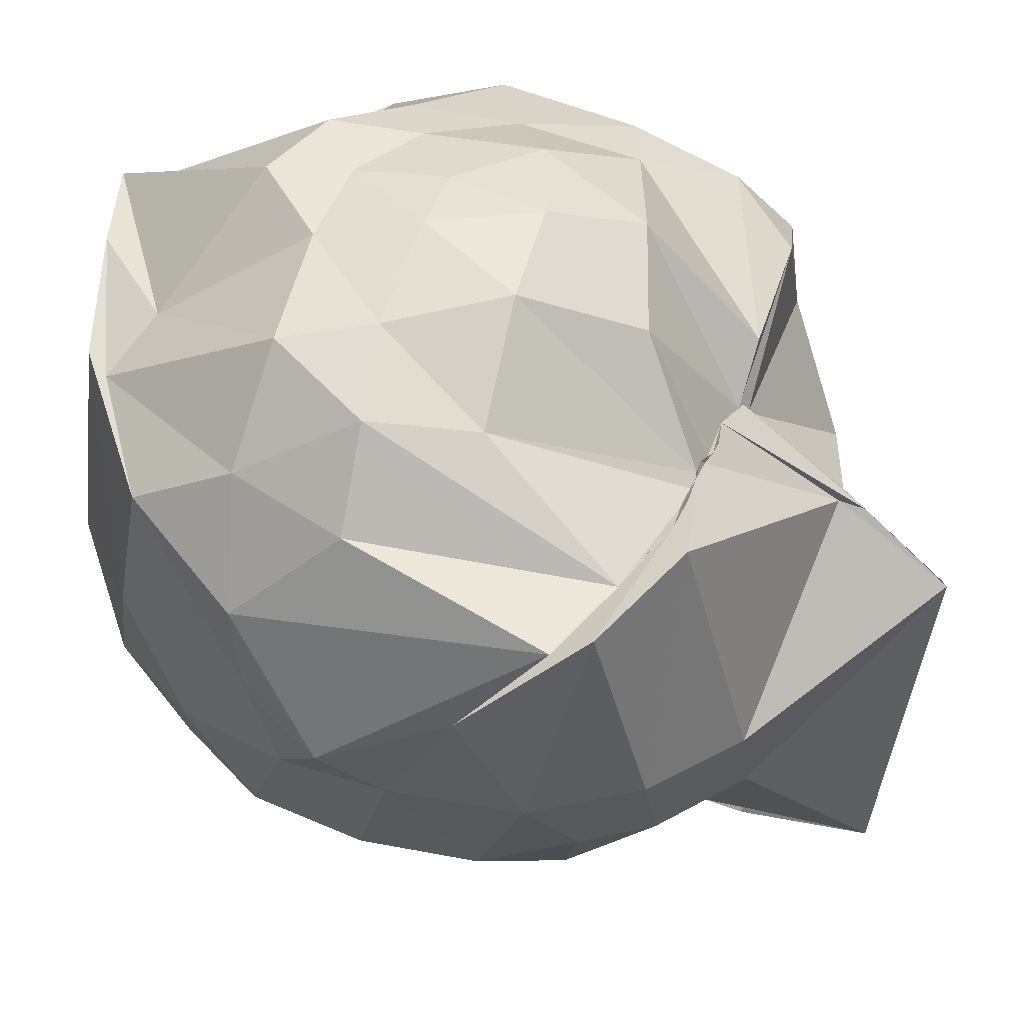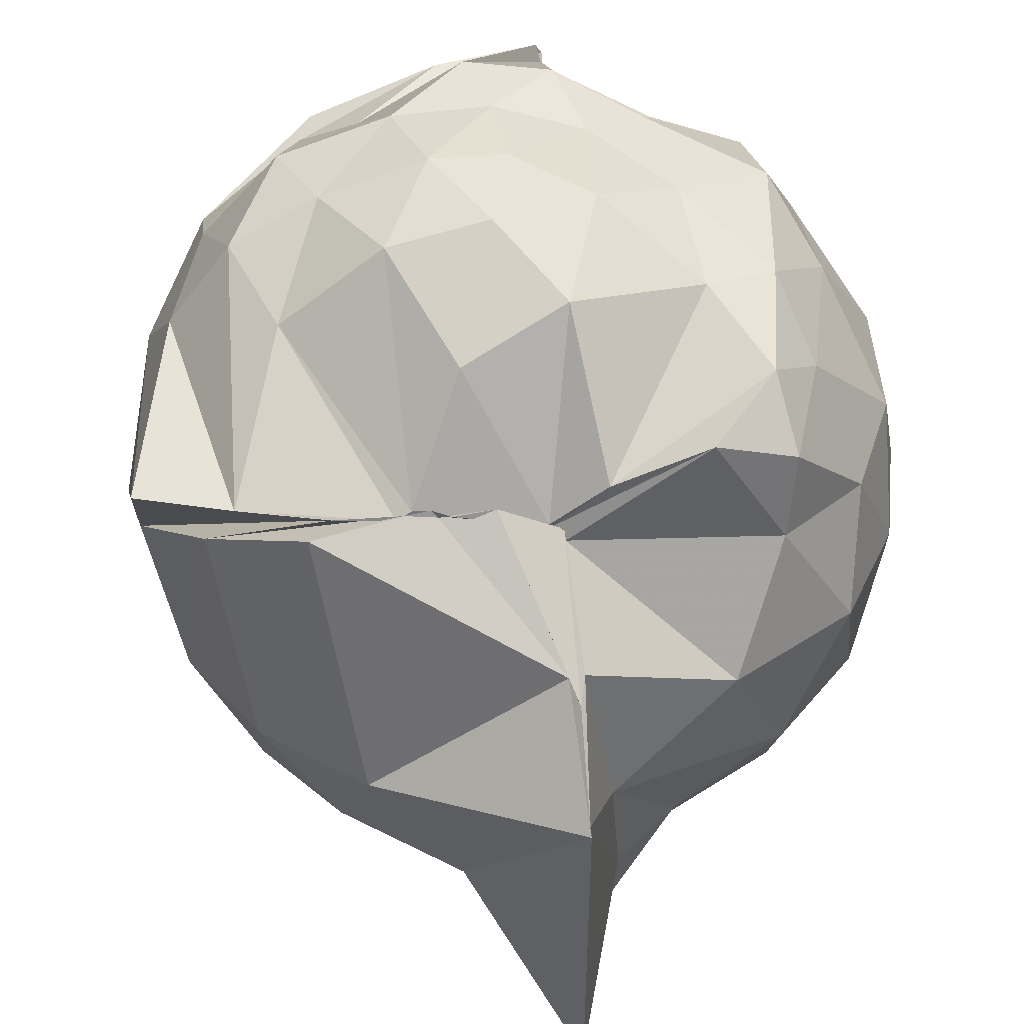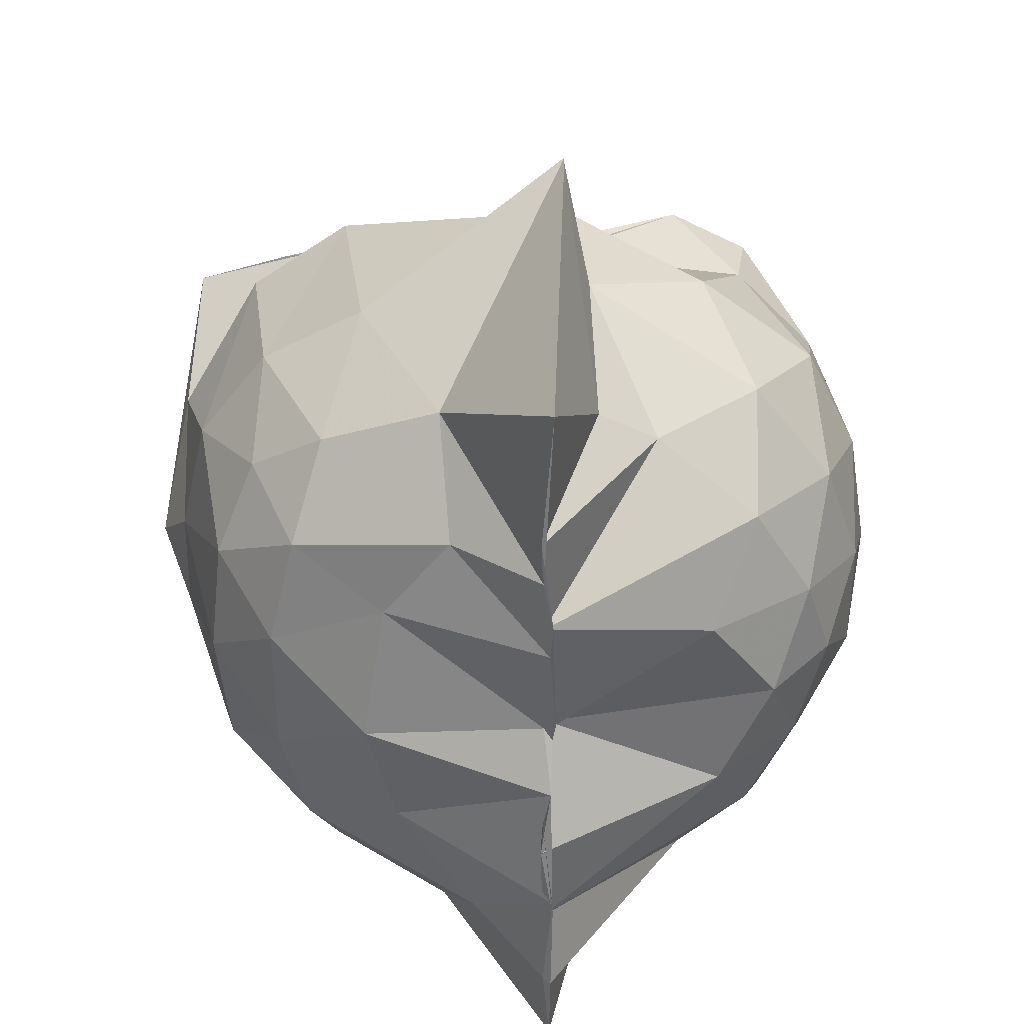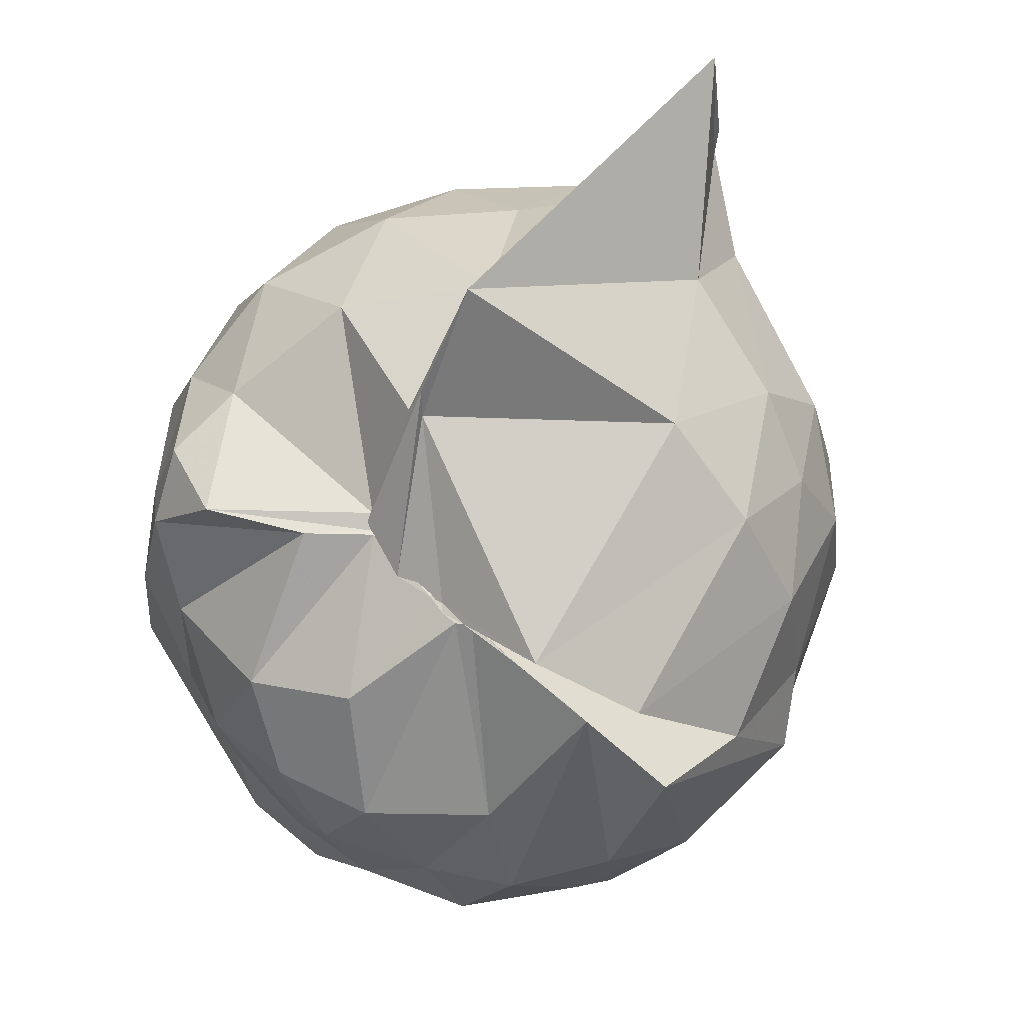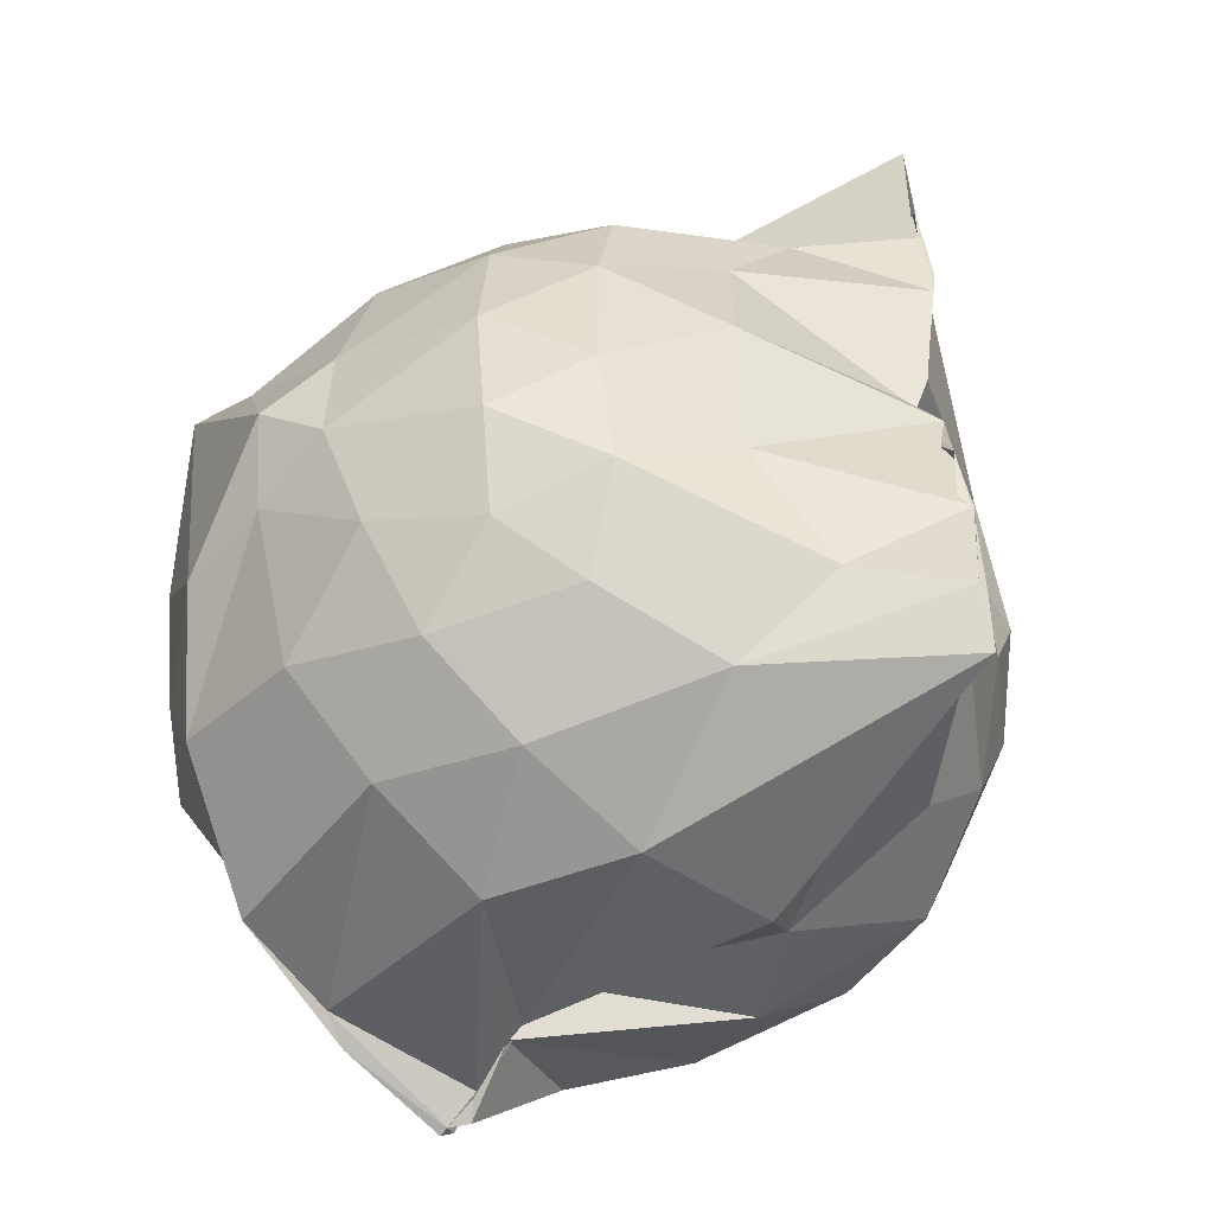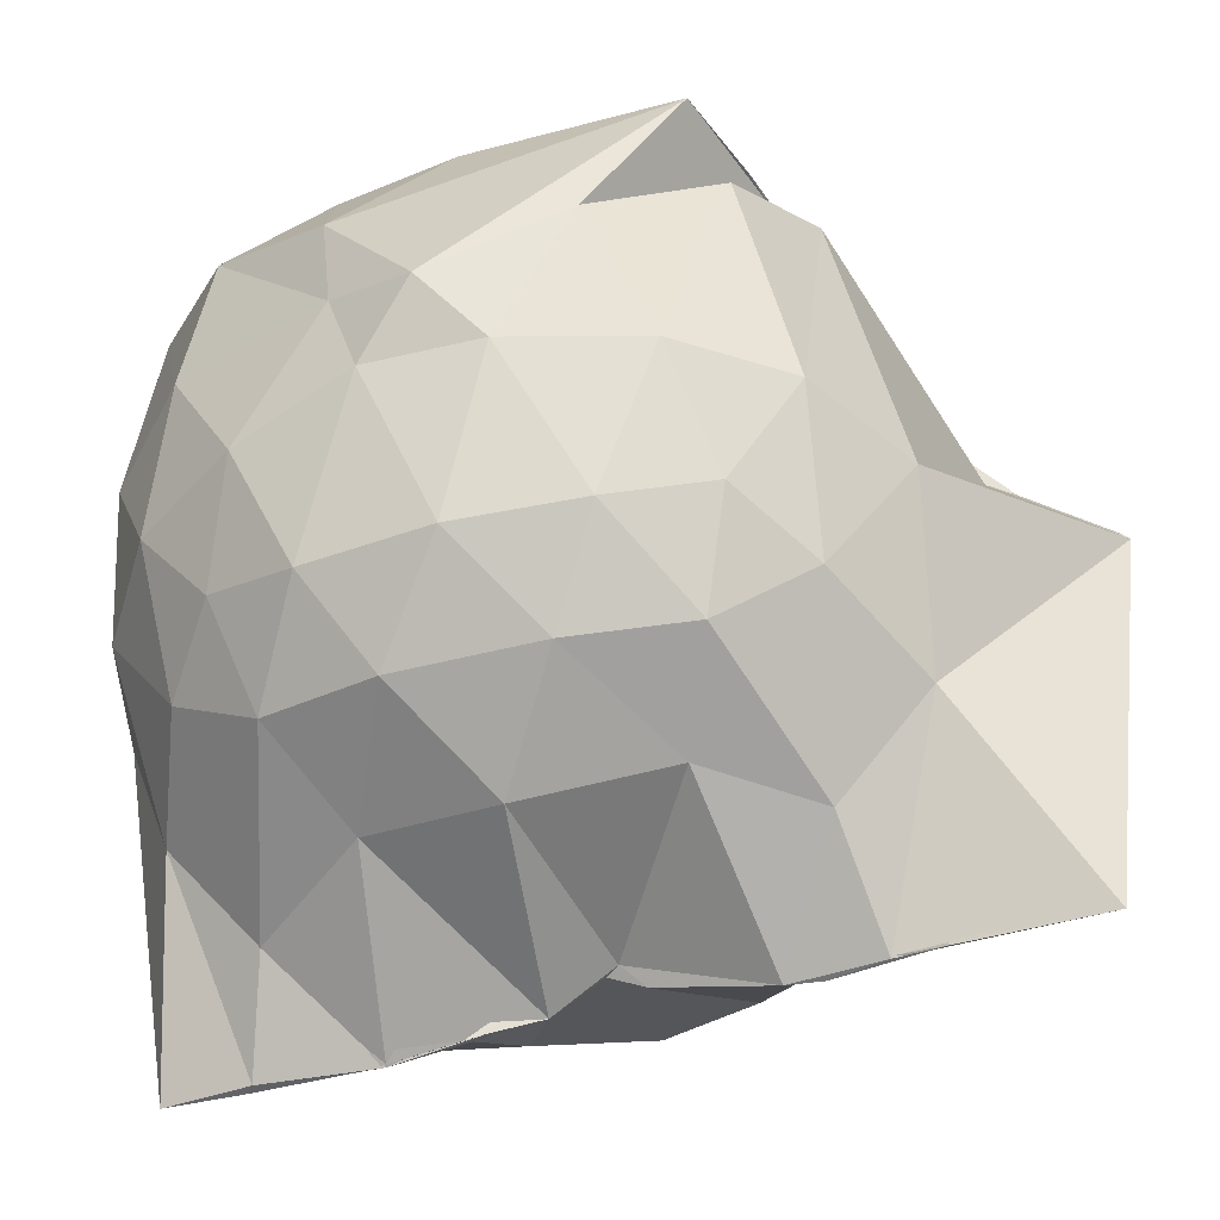
<metadata>
{"format":"obj","ext":"obj","renderer":"f3d","projection":"perspective","resolution":1024,"background":"white","views":[{"elev":41.9,"azim":111.6,"up":"+Z"},{"elev":42.3,"azim":177.5,"up":"+Z"},{"elev":36.4,"azim":-177.5,"up":"+Y"},{"elev":65.4,"azim":40.1,"up":"+Y"},{"elev":-51.8,"azim":139.8,"up":"+Y"},{"elev":-45.5,"azim":107.2,"up":"+Z"}]}
</metadata>
<code>
v -0.8829 -0.1341 0.8927
v -1.008 -0.04336 -0.7757
v -0.1527 -0.06797 0.5276
v -0.3027 0.4564 0.4484
v -0.6295 0.5019 0.4496
v -0.6998 0.4924 0.4671
v -0.7421 0.5051 0.4591
v -0.9357 0.4968 0.4204
v -0.9422 0.4954 0.4152
v -1.266 0.5005 0.621
v -1.443 0.4525 0.5469
v -1.505 0.2159 0.5887
v -1.555 -0.09222 0.6098
v -1.524 -0.373 0.5725
v -1.45 -0.5737 0.5439
v -1.238 -0.7411 0.5669
v -1.008 -0.9678 0.5611
v -0.9737 -0.9773 0.5914
v -0.9977 -0.9704 0.6011
v -0.7436 -0.8855 0.6289
v -0.4224 -0.7269 0.535
v -0.2152 -0.3331 0.5614
v -0.089 0.3941 0.4361
v -0.4996 0.5026 0.4572
v -0.646 0.4989 0.4601
v -0.7132 0.4971 0.4516
v -0.8328 0.4929 0.4657
v -0.9688 0.4999 0.413
v -0.9713 0.5109 0.3906
v -1.425 0.4833 0.3611
v -1.608 0.306 0.337
v -1.695 0.06669 0.3533
v -1.692 -0.2187 0.3656
v -1.608 -0.4817 0.3503
v -1.42 -0.6985 0.3697
v -0.9922 -0.8501 0.4349
v -0.9872 -0.9376 0.5285
v -0.9951 -0.9126 0.5314
v -0.6802 -0.8454 0.5984
v -0.4486 -0.7781 0.5663
v -0.1975 -0.5586 0.4381
v -0.07673 -0.2925 0.3118
v -0.07311 0.1956 0.1781
v -0.2338 0.433 0.353
v -0.4524 0.5492 0.4442
v -0.9677 0.7285 0.2141
v -0.9891 0.7846 0.1894
v -1 0.7284 0.2215
v -1.326 0.6269 0.08751
v -1.59 0.432 0.08163
v -1.709 0.1881 0.08244
v -1.753 -0.08982 0.08447
v -1.71 -0.3669 0.08745
v -1.578 -0.6173 0.0804
v -1.354 -0.8029 0.1108
v -1.016 -0.7519 0.3417
v -1.005 -0.8232 0.4058
v -0.673 -0.9345 0.11
v -0.4079 -0.8127 0.1051
v -0.2073 -0.619 0.1263
v -0.0831 -0.2716 0.09386
v -0.01614 -0.08861 0.02767
v -0.1605 0.3151 -0.1227
v -0.3189 0.5277 -0.1272
v -0.5508 0.6703 -0.1507
v -1.001 0.9814 0.01712
v -0.9989 0.9672 0.03308
v -1.064 0.7384 -0.1234
v -1.449 0.5195 -0.1997
v -1.629 0.291 -0.2017
v -1.711 0.04359 -0.1731
v -1.71 -0.2174 -0.171
v -1.607 -0.4753 -0.1949
v -1.516 -0.6703 -0.2063
v -1.213 -0.8434 -0.1251
v -1.119 -0.9247 -0.1834
v -0.8206 -0.9287 -0.1614
v -0.5381 -0.8508 -0.1677
v -0.3158 -0.7022 -0.1505
v -0.1708 -0.4759 -0.1396
v -0.08911 -0.2112 -0.0977
v -0.09373 0.03006 -0.1008
v -0.3117 0.3818 -0.3475
v -0.4816 0.5053 -0.4213
v -0.7497 0.6309 -0.4889
v -1.006 0.8718 -0.8482
v -1.092 0.6254 -0.4711
v -1.223 0.5263 -0.4146
v -1.451 0.3439 -0.4463
v -1.584 0.1173 -0.4146
v -1.643 -0.08676 -0.3655
v -1.577 -0.292 -0.4127
v -1.469 -0.5174 -0.4276
v -1.313 -0.6726 -0.4244
v -1.105 -0.8238 -0.4158
v -1.011 -0.8785 -0.8737
v -0.7384 -0.7908 -0.511
v -0.4752 -0.6798 -0.4249
v -0.3063 -0.5528 -0.3488
v -0.2284 -0.3565 -0.4168
v -0.2002 -0.08674 -0.4205
v -0.2292 0.1786 -0.4082
v -0.2912 -0.07818 0.7164
v -0.3969 0.1366 0.671
v -0.6608 0.4958 0.4691
v -0.7499 0.4916 0.4399
v -0.9383 0.4988 0.4255
v -1.059 0.4992 0.5232
v -1.403 0.3313 0.6756
v -1.426 0.07941 0.7329
v -1.444 -0.2375 0.7544
v -1.42 -0.5029 0.6536
v -0.9857 -0.8065 0.5078
v -0.9947 -0.9534 0.5871
v -0.9822 -0.9714 0.6232
v -0.5606 -0.6691 0.6173
v -0.3913 -0.3097 0.7808
v -0.4825 -0.1206 0.8058
v -0.6207 0.1137 0.8439
v -0.7659 0.3467 0.7157
v -0.9883 0.2613 0.8084
v -1.277 0.1453 0.7544
v -1.239 -0.1205 0.8059
v -1.182 -0.3485 0.833
v -0.9918 -0.4575 0.8863
v -0.7986 -0.5135 0.8764
v -0.6374 -0.3331 0.8608
v -0.7149 -0.1212 0.8963
v -0.8405 0.09309 0.8934
v -1.058 0.006006 0.8857
v -1.053 -0.2665 0.86
v -0.8551 -0.3399 0.8755
v -0.4222 0.3137 -0.555
v -0.7826 0.432 -0.6955
v -0.9886 0.4689 -0.8728
v -0.9836 0.569 -0.8721
v -0.9903 0.3429 -0.8642
v -1.361 0.1463 -0.6086
v -1.511 -0.08638 -0.5309
v -1.392 -0.3154 -0.5805
v -0.9918 -0.5169 -0.8512
v -1.013 -0.7123 -0.8762
v -0.995 -0.6956 -0.8743
v -0.824 -0.6261 -0.7115
v -0.4246 -0.486 -0.5554
v -0.3643 -0.2431 -0.5787
v -0.3644 0.06489 -0.581
v -0.6311 0.2192 -0.6675
v -1.003 0.2752 -0.8733
v -1.01 0.3502 -0.8757
v -1.017 0.03467 -0.8112
v -0.993 -0.04429 -0.7109
v -0.9879 -0.2982 -0.8718
v -1.016 -0.4895 -0.8731
v -1.015 -0.4503 -0.8756
v -0.6461 -0.3793 -0.6676
v -0.5846 -0.09105 -0.7185
v -0.9888 -0.01458 -0.7697
v -1.017 0.03126 -0.8094
v -1.005 -0.03517 -0.7619
v -0.9939 -0.2512 -0.8608
v -1.008 -0.1478 -0.8429
f 3 23 4
f 4 23 24
f 4 24 5
f 5 24 25
f 5 25 6
f 6 25 26
f 6 26 7
f 7 26 27
f 7 27 8
f 8 27 28
f 8 28 9
f 9 28 29
f 9 29 10
f 10 29 30
f 10 30 11
f 11 30 31
f 11 31 12
f 12 31 32
f 12 32 13
f 13 32 33
f 13 33 14
f 14 33 34
f 14 34 15
f 15 34 35
f 15 35 16
f 16 35 36
f 16 36 17
f 17 36 37
f 17 37 18
f 18 37 38
f 18 38 19
f 19 38 39
f 19 39 20
f 20 39 40
f 20 40 21
f 21 40 41
f 21 41 22
f 22 41 42
f 22 42 3
f 3 42 23
f 23 43 24
f 24 43 44
f 24 44 25
f 25 44 45
f 25 45 26
f 26 45 46
f 26 46 27
f 27 46 47
f 27 47 28
f 28 47 48
f 28 48 29
f 29 48 49
f 29 49 30
f 30 49 50
f 30 50 31
f 31 50 51
f 31 51 32
f 32 51 52
f 32 52 33
f 33 52 53
f 33 53 34
f 34 53 54
f 34 54 35
f 35 54 55
f 35 55 36
f 36 55 56
f 36 56 37
f 37 56 57
f 37 57 38
f 38 57 58
f 38 58 39
f 39 58 59
f 39 59 40
f 40 59 60
f 40 60 41
f 41 60 61
f 41 61 42
f 42 61 62
f 42 62 23
f 23 62 43
f 43 63 44
f 44 63 64
f 44 64 45
f 45 64 65
f 45 65 46
f 46 65 66
f 46 66 47
f 47 66 67
f 47 67 48
f 48 67 68
f 48 68 49
f 49 68 69
f 49 69 50
f 50 69 70
f 50 70 51
f 51 70 71
f 51 71 52
f 52 71 72
f 52 72 53
f 53 72 73
f 53 73 54
f 54 73 74
f 54 74 55
f 55 74 75
f 55 75 56
f 56 75 76
f 56 76 57
f 57 76 77
f 57 77 58
f 58 77 78
f 58 78 59
f 59 78 79
f 59 79 60
f 60 79 80
f 60 80 61
f 61 80 81
f 61 81 62
f 62 81 82
f 62 82 43
f 43 82 63
f 63 83 64
f 64 83 84
f 64 84 65
f 65 84 85
f 65 85 66
f 66 85 86
f 66 86 67
f 67 86 87
f 67 87 68
f 68 87 88
f 68 88 69
f 69 88 89
f 69 89 70
f 70 89 90
f 70 90 71
f 71 90 91
f 71 91 72
f 72 91 92
f 72 92 73
f 73 92 93
f 73 93 74
f 74 93 94
f 74 94 75
f 75 94 95
f 75 95 76
f 76 95 96
f 76 96 77
f 77 96 97
f 77 97 78
f 78 97 98
f 78 98 79
f 79 98 99
f 79 99 80
f 80 99 100
f 80 100 81
f 81 100 101
f 81 101 82
f 82 101 102
f 82 102 63
f 63 102 83
f 103 104 118
f 104 119 118
f 104 105 119
f 105 120 119
f 105 106 120
f 106 107 120
f 107 121 120
f 107 108 121
f 108 122 121
f 108 109 122
f 109 110 122
f 110 123 122
f 110 111 123
f 111 124 123
f 111 112 124
f 112 113 124
f 113 125 124
f 113 114 125
f 114 126 125
f 114 115 126
f 115 116 126
f 116 127 126
f 116 117 127
f 117 118 127
f 117 103 118
f 118 119 128
f 119 129 128
f 119 120 129
f 120 121 129
f 121 130 129
f 121 122 130
f 122 123 130
f 123 131 130
f 123 124 131
f 124 125 131
f 125 132 131
f 125 126 132
f 126 127 132
f 127 128 132
f 127 118 128
f 133 148 134
f 134 148 149
f 134 149 135
f 135 149 150
f 135 150 136
f 136 150 137
f 137 150 151
f 137 151 138
f 138 151 152
f 138 152 139
f 139 152 140
f 140 152 153
f 140 153 141
f 141 153 154
f 141 154 142
f 142 154 143
f 143 154 155
f 143 155 144
f 144 155 156
f 144 156 145
f 145 156 146
f 146 156 157
f 146 157 147
f 147 157 148
f 147 148 133
f 148 158 149
f 149 158 159
f 149 159 150
f 150 159 151
f 151 159 160
f 151 160 152
f 152 160 153
f 153 160 161
f 153 161 154
f 154 161 155
f 155 161 162
f 155 162 156
f 156 162 157
f 157 162 158
f 157 158 148
f 3 4 103
f 103 4 104
f 4 5 104
f 104 5 105
f 5 6 105
f 105 6 106
f 6 7 106
f 7 8 106
f 106 8 107
f 8 9 107
f 107 9 108
f 9 10 108
f 108 10 109
f 10 11 109
f 11 12 109
f 109 12 110
f 12 13 110
f 110 13 111
f 13 14 111
f 111 14 112
f 14 15 112
f 15 16 112
f 112 16 113
f 16 17 113
f 113 17 114
f 17 18 114
f 114 18 115
f 18 19 115
f 19 20 115
f 115 20 116
f 20 21 116
f 116 21 117
f 21 22 117
f 117 22 103
f 22 3 103
f 83 133 84
f 84 133 134
f 84 134 85
f 85 134 135
f 85 135 86
f 86 135 136
f 86 136 87
f 87 136 88
f 88 136 137
f 88 137 89
f 89 137 138
f 89 138 90
f 90 138 139
f 90 139 91
f 91 139 92
f 92 139 140
f 92 140 93
f 93 140 141
f 93 141 94
f 94 141 142
f 94 142 95
f 95 142 96
f 96 142 143
f 96 143 97
f 97 143 144
f 97 144 98
f 98 144 145
f 98 145 99
f 99 145 100
f 100 145 146
f 100 146 101
f 101 146 147
f 101 147 102
f 102 147 133
f 102 133 83
f 128 129 1
f 129 130 1
f 130 131 1
f 131 132 1
f 132 128 1
f 159 158 2
f 160 159 2
f 161 160 2
f 162 161 2
f 158 162 2

</code>
